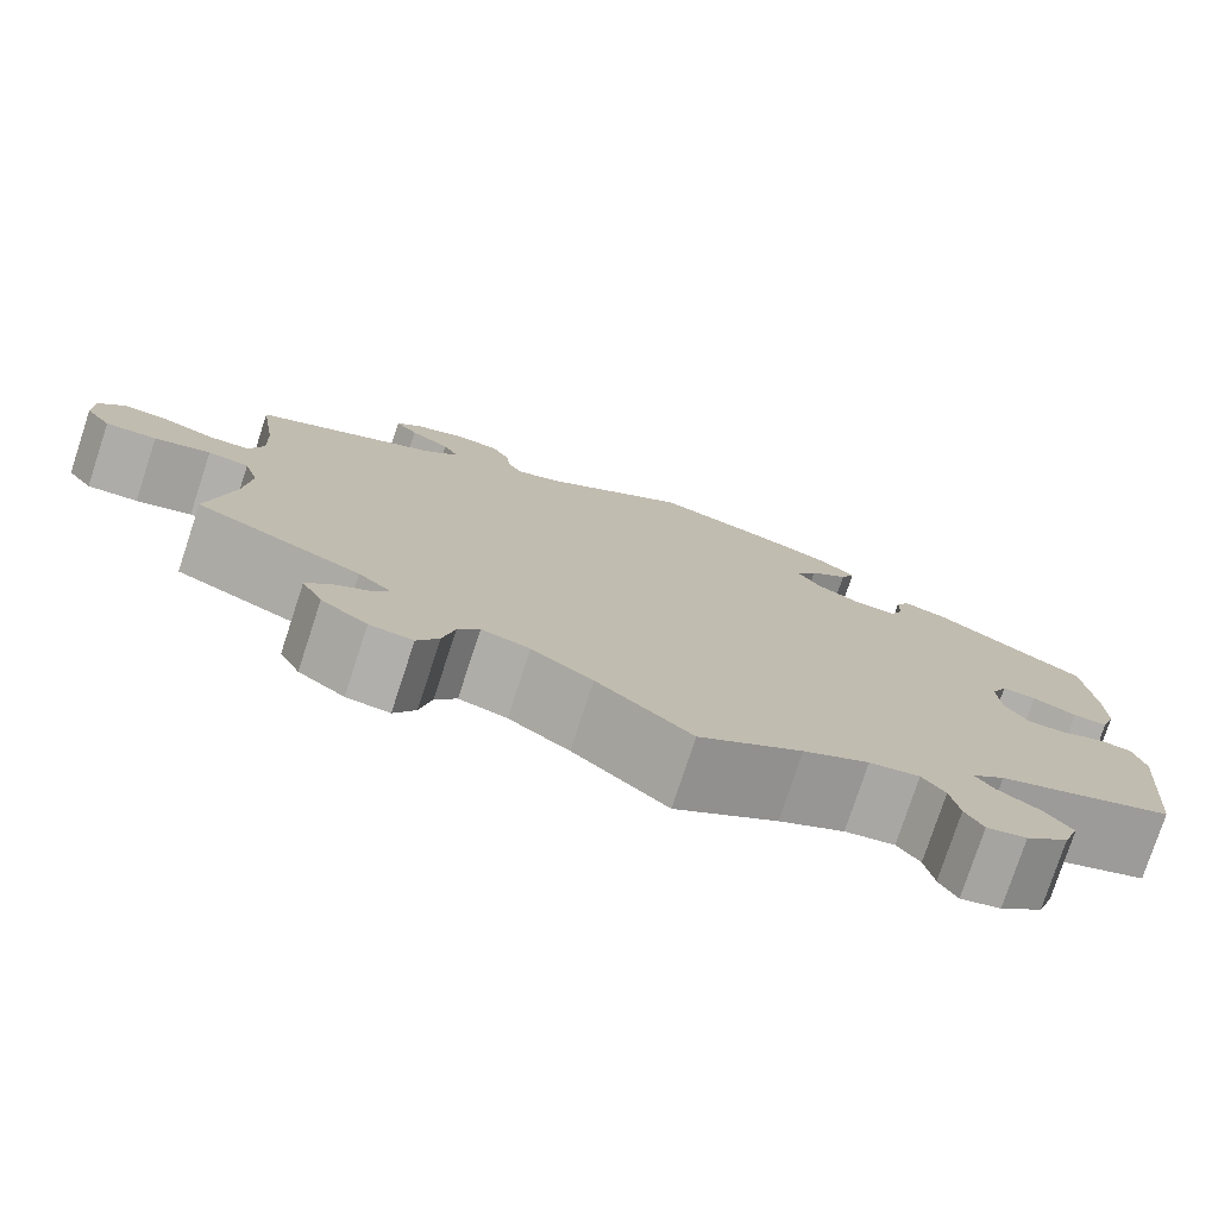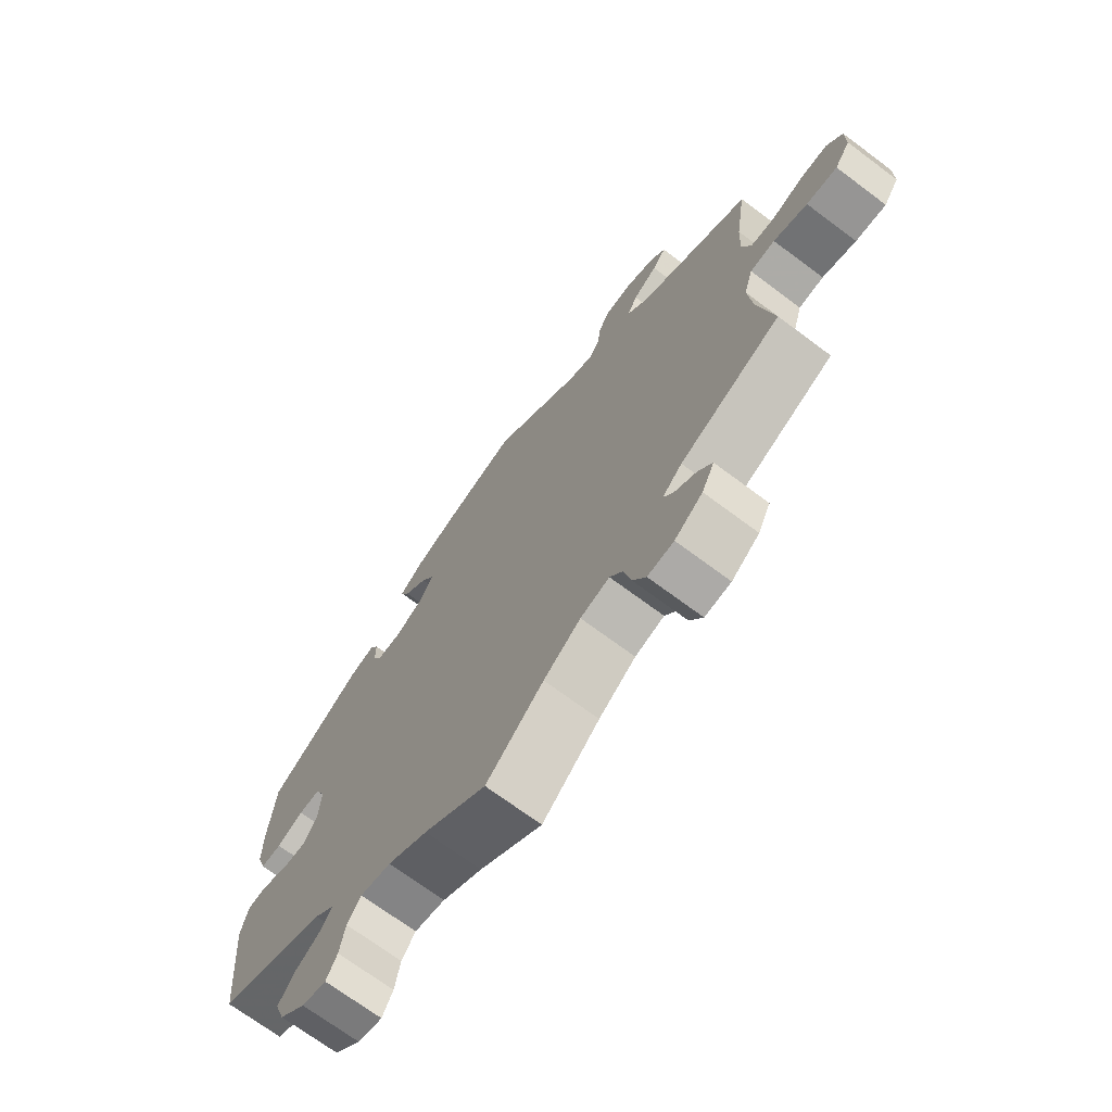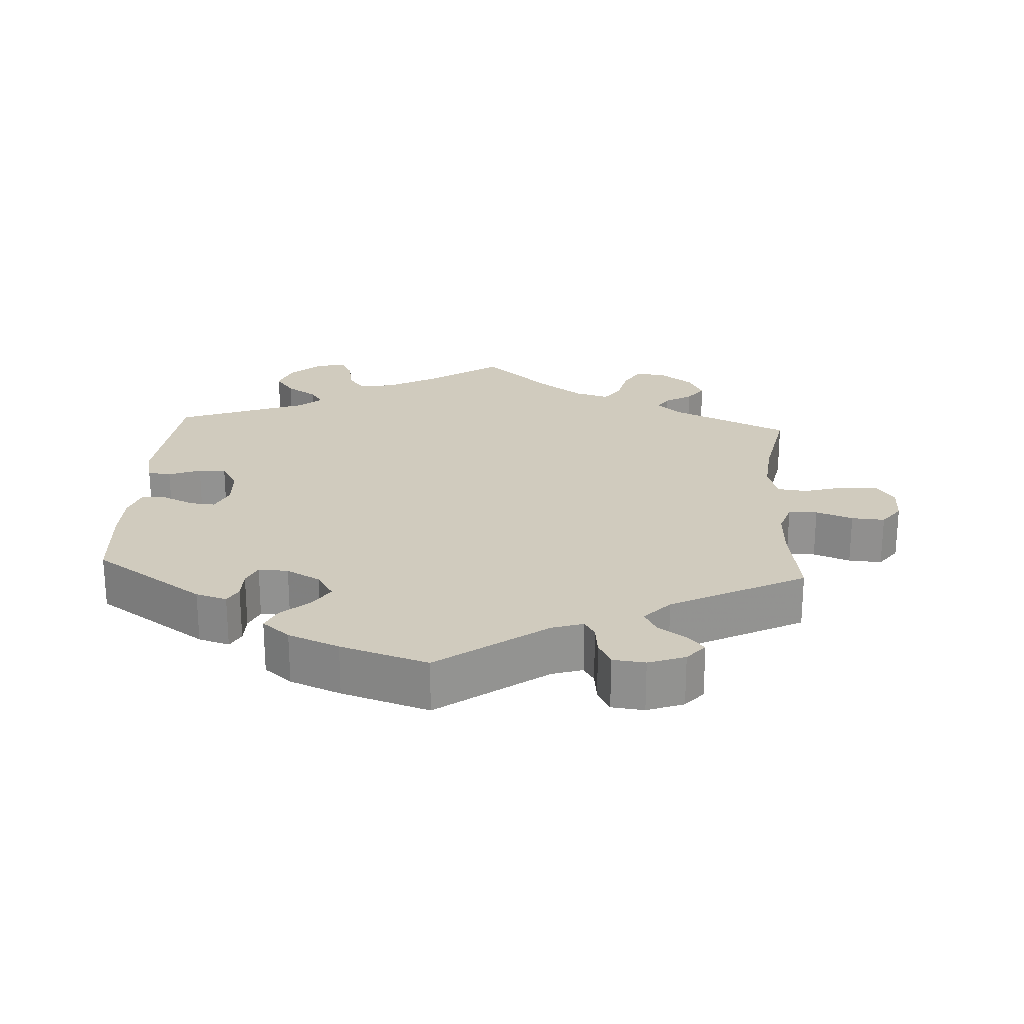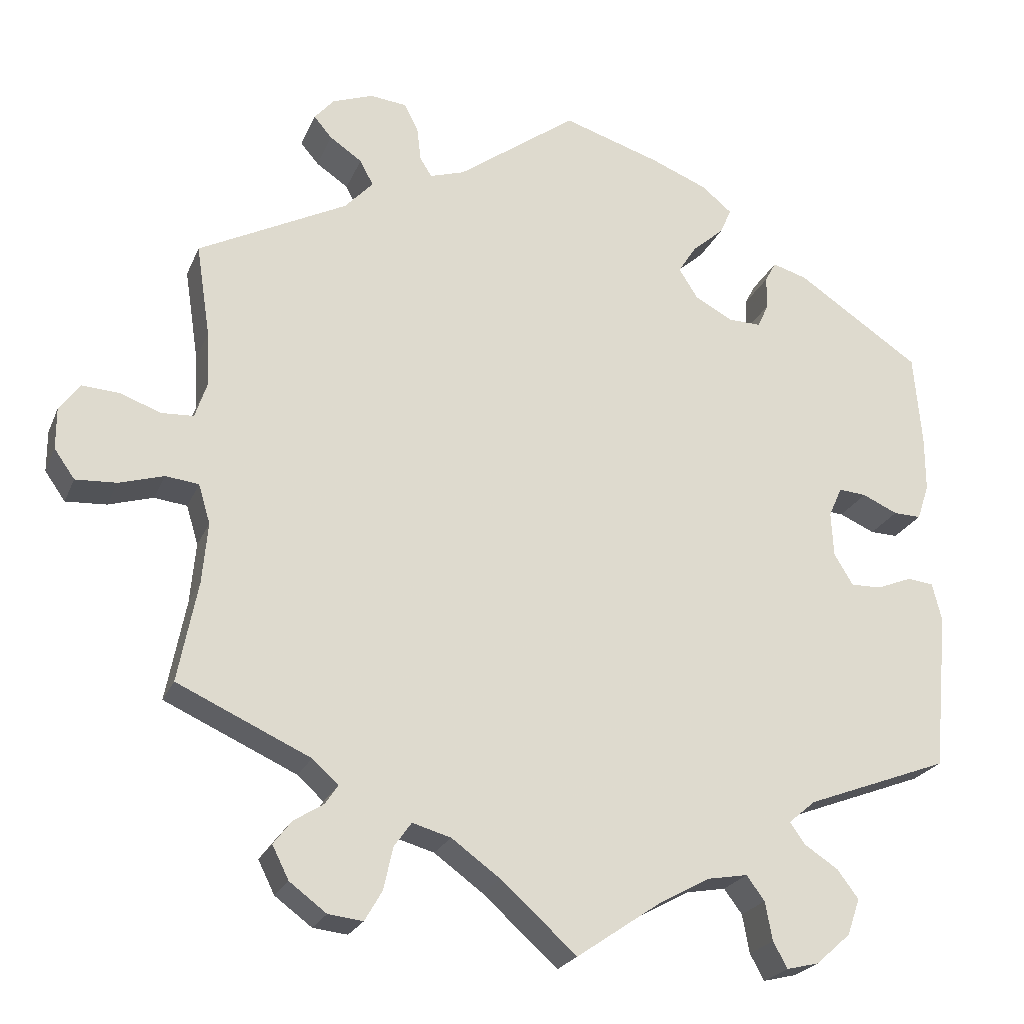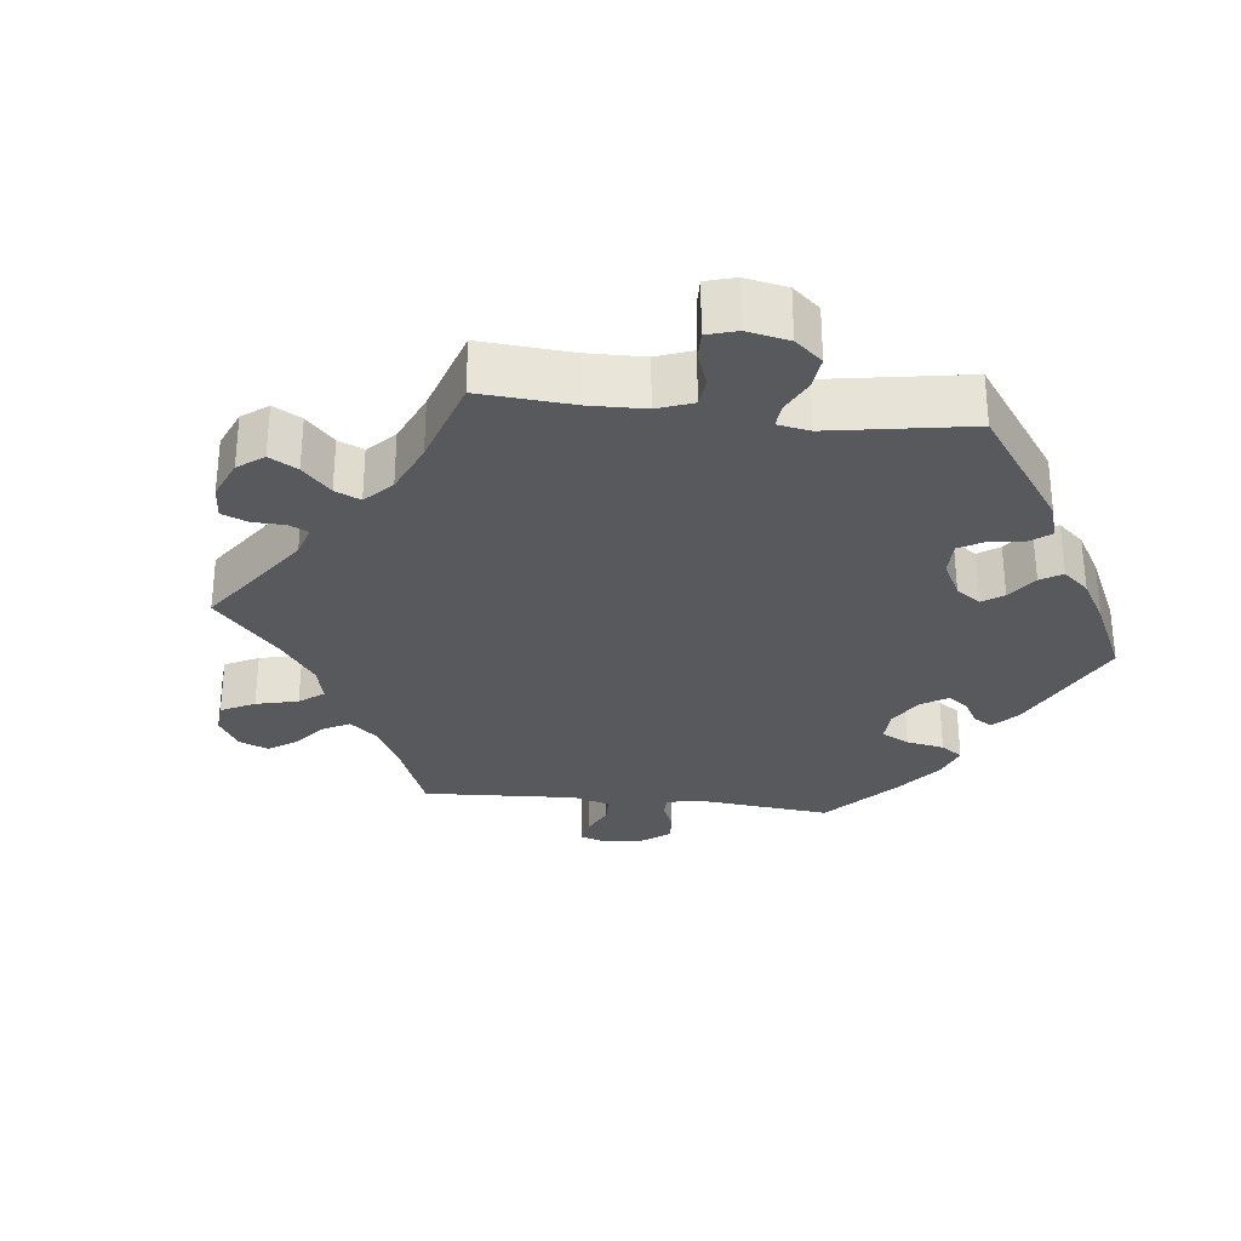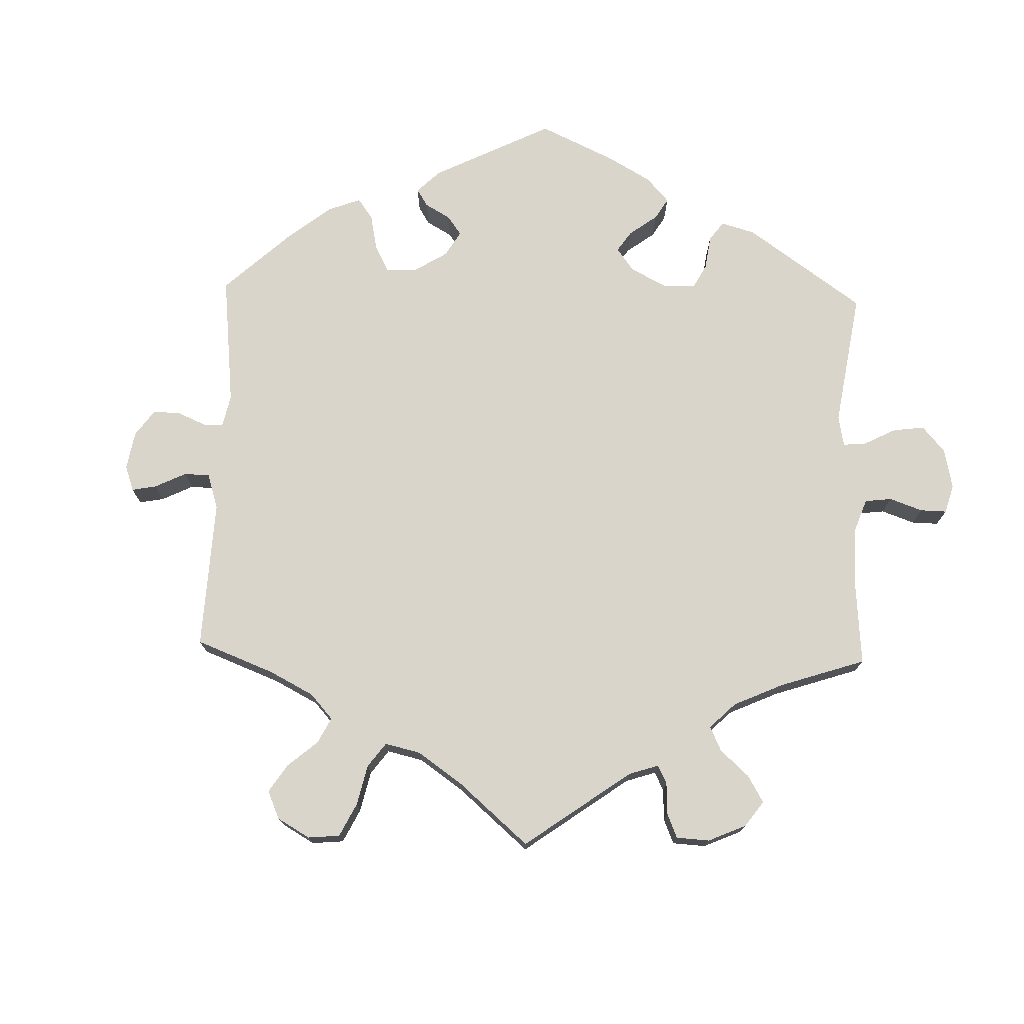
<metadata>
{"format":"obj","ext":"obj","renderer":"f3d","projection":"perspective","resolution":1024,"background":"white","views":[{"elev":-77.6,"azim":161.8,"up":"+Z"},{"elev":-70.5,"azim":53.2,"up":"+Z"},{"elev":23.4,"azim":3.5,"up":"+Y"},{"elev":-23.1,"azim":161.3,"up":"+Z"},{"elev":-29.8,"azim":-156.4,"up":"+Y"},{"elev":74.2,"azim":121.7,"up":"+Y"}]}
</metadata>
<code>
v 0.331 0.07 -0.366
v 0.298 0.07 -0.396
v 0.314 0.07 -0.42
v 0.352 0.07 -0.444
v 0.375 0.07 -0.474
v 0.354 0.07 -0.516
v 0.307 0.07 -0.551
v 0.263 0.07 -0.556
v 0.241 0.07 -0.518
v 0.229 0.07 -0.464
v 0.207 0.07 -0.433
v 0.158 0.07 -0.447
v 0.096 0.07 -0.492
v 0 0.07 -0.578
v -0.105 0.07 -0.506
v -0.172 0.07 -0.469
v -0.223 0.07 -0.46
v -0.246 0.07 -0.491
v -0.255 0.07 -0.54
v -0.273 0.07 -0.573
v -0.314 0.07 -0.563
v -0.358 0.07 -0.524
v -0.374 0.07 -0.478
v -0.347 0.07 -0.442
v -0.304 0.07 -0.414
v -0.285 0.07 -0.387
v -0.319 0.07 -0.358
v -0.501 0.07 -0.289
v -0.52 0.07 -0.089
v -0.508 0.07 -0.04
v -0.475 0.07 -0.036
v -0.43 0.07 -0.054
v -0.391 0.07 -0.055
v -0.367 0.07 -0.015
v -0.364 0.07 0.042
v -0.381 0.07 0.08
v -0.416 0.07 0.077
v -0.461 0.07 0.057
v -0.496 0.07 0.056
v -0.511 0.07 0.101
v -0.511 0.07 0.171
v -0.501 0.07 0.289
v -0.344 0.07 0.394
v -0.3 0.07 0.407
v -0.286 0.07 0.381
v -0.286 0.07 0.34
v -0.272 0.07 0.309
v -0.23 0.07 0.31
v -0.182 0.07 0.336
v -0.158 0.07 0.374
v -0.181 0.07 0.41
v -0.221 0.07 0.445
v -0.236 0.07 0.478
v -0.197 0.07 0.51
v -0.125 0.07 0.539
v -0.001 0.07 0.578
v 0.151 0.07 0.467
v 0.195 0.07 0.453
v 0.21 0.07 0.477
v 0.215 0.07 0.52
v 0.233 0.07 0.555
v 0.279 0.07 0.56
v 0.331 0.07 0.541
v 0.356 0.07 0.512
v 0.333 0.07 0.485
v 0.292 0.07 0.457
v 0.275 0.07 0.425
v 0.311 0.07 0.386
v 0.5 0.07 0.289
v 0.482 0.07 0.171
v 0.479 0.07 0.101
v 0.494 0.07 0.056
v 0.535 0.07 0.054
v 0.587 0.07 0.073
v 0.634 0.07 0.076
v 0.66 0.07 0.041
v 0.66 0.07 -0.012
v 0.634 0.07 -0.049
v 0.582 0.07 -0.046
v 0.525 0.07 -0.029
v 0.483 0.07 -0.034
v 0.468 0.07 -0.084
v 0.475 0.07 -0.161
v 0.5 0.07 -0.289
v 0.331 0 -0.366
v 0.298 0 -0.396
v 0.314 0 -0.42
v 0.352 0 -0.444
v 0.375 0 -0.474
v 0.354 0 -0.516
v 0.307 0 -0.551
v 0.263 0 -0.556
v 0.241 0 -0.518
v 0.229 0 -0.464
v 0.207 0 -0.433
v 0.158 0 -0.447
v 0.096 0 -0.492
v 0 0 -0.578
v -0.105 0 -0.506
v -0.172 0 -0.469
v -0.223 0 -0.46
v -0.246 0 -0.491
v -0.255 0 -0.54
v -0.273 0 -0.573
v -0.314 0 -0.563
v -0.358 0 -0.524
v -0.374 0 -0.478
v -0.347 0 -0.442
v -0.304 0 -0.414
v -0.285 0 -0.387
v -0.319 0 -0.358
v -0.501 0 -0.289
v -0.52 0 -0.089
v -0.508 0 -0.04
v -0.475 0 -0.036
v -0.43 0 -0.054
v -0.391 0 -0.055
v -0.367 0 -0.015
v -0.364 0 0.042
v -0.381 0 0.08
v -0.416 0 0.077
v -0.461 0 0.057
v -0.496 0 0.056
v -0.511 0 0.101
v -0.511 0 0.171
v -0.501 0 0.289
v -0.344 0 0.394
v -0.3 0 0.407
v -0.286 0 0.381
v -0.286 0 0.34
v -0.272 0 0.309
v -0.23 0 0.31
v -0.182 0 0.336
v -0.158 0 0.374
v -0.181 0 0.41
v -0.221 0 0.445
v -0.236 0 0.478
v -0.197 0 0.51
v -0.125 0 0.539
v -0.001 0 0.578
v 0.151 0 0.467
v 0.195 0 0.453
v 0.21 0 0.477
v 0.215 0 0.52
v 0.233 0 0.555
v 0.279 0 0.56
v 0.331 0 0.541
v 0.356 0 0.512
v 0.333 0 0.485
v 0.292 0 0.457
v 0.275 0 0.425
v 0.311 0 0.386
v 0.5 0 0.289
v 0.482 0 0.171
v 0.479 0 0.101
v 0.494 0 0.056
v 0.535 0 0.054
v 0.587 0 0.073
v 0.634 0 0.076
v 0.66 0 0.041
v 0.66 0 -0.012
v 0.634 0 -0.049
v 0.582 0 -0.046
v 0.525 0 -0.029
v 0.483 0 -0.034
v 0.468 0 -0.084
v 0.475 0 -0.161
v 0.5 0 -0.289
f 83 84 1
f 82 83 1 2
f 81 82 2
f 77 78 79 80
f 77 80 81
f 76 77 81
f 73 74 75 76
f 72 73 76 81
f 71 72 81 2
f 68 69 70
f 67 68 70 71
f 63 64 65 66
f 63 66 67
f 62 63 67
f 59 60 61 62
f 58 59 62 67
f 57 58 67 71
f 51 52 53 54
f 50 51 54 55
f 43 44 45 46
f 43 46 47
f 42 43 47
f 41 42 47 48
f 37 38 39 40
f 36 37 40 41
f 29 30 31 32
f 27 28 29 32
f 26 27 32 33
f 22 23 24 25
f 22 25 26
f 21 22 26
f 18 19 20 21
f 17 18 21 26
f 16 17 26 33
f 13 14 15
f 12 13 15 16
f 11 12 16 33
f 7 8 9 10
f 7 10 11
f 6 7 11
f 3 4 5 6
f 2 3 6 11
f 50 55 56 57
f 49 50 57 71
f 48 49 71 2
f 36 41 48
f 35 36 48 2
f 2 11 33 34
f 2 34 35
f 85 168 167
f 86 85 167 166
f 86 166 165
f 164 163 162 161
f 165 164 161
f 165 161 160
f 160 159 158 157
f 165 160 157 156
f 86 165 156 155
f 154 153 152
f 155 154 152 151
f 150 149 148 147
f 151 150 147
f 151 147 146
f 146 145 144 143
f 151 146 143 142
f 155 151 142 141
f 138 137 136 135
f 139 138 135 134
f 130 129 128 127
f 131 130 127
f 131 127 126
f 132 131 126 125
f 124 123 122 121
f 125 124 121 120
f 116 115 114 113
f 116 113 112 111
f 117 116 111 110
f 109 108 107 106
f 110 109 106
f 110 106 105
f 105 104 103 102
f 110 105 102 101
f 117 110 101 100
f 99 98 97
f 100 99 97 96
f 117 100 96 95
f 94 93 92 91
f 95 94 91
f 95 91 90
f 90 89 88 87
f 95 90 87 86
f 141 140 139 134
f 155 141 134 133
f 86 155 133 132
f 132 125 120
f 86 132 120 119
f 118 117 95 86
f 119 118 86
f 1 85 86 2
f 2 86 87 3
f 3 87 88 4
f 4 88 89 5
f 5 89 90 6
f 6 90 91 7
f 7 91 92 8
f 8 92 93 9
f 9 93 94 10
f 10 94 95 11
f 11 95 96 12
f 12 96 97 13
f 13 97 98 14
f 14 98 99 15
f 15 99 100 16
f 16 100 101 17
f 17 101 102 18
f 18 102 103 19
f 19 103 104 20
f 20 104 105 21
f 21 105 106 22
f 22 106 107 23
f 23 107 108 24
f 24 108 109 25
f 25 109 110 26
f 26 110 111 27
f 27 111 112 28
f 28 112 113 29
f 29 113 114 30
f 30 114 115 31
f 31 115 116 32
f 32 116 117 33
f 33 117 118 34
f 34 118 119 35
f 35 119 120 36
f 36 120 121 37
f 37 121 122 38
f 38 122 123 39
f 39 123 124 40
f 40 124 125 41
f 41 125 126 42
f 42 126 127 43
f 43 127 128 44
f 44 128 129 45
f 45 129 130 46
f 46 130 131 47
f 47 131 132 48
f 48 132 133 49
f 49 133 134 50
f 50 134 135 51
f 51 135 136 52
f 52 136 137 53
f 53 137 138 54
f 54 138 139 55
f 55 139 140 56
f 56 140 141 57
f 57 141 142 58
f 58 142 143 59
f 59 143 144 60
f 60 144 145 61
f 61 145 146 62
f 62 146 147 63
f 63 147 148 64
f 64 148 149 65
f 65 149 150 66
f 66 150 151 67
f 67 151 152 68
f 68 152 153 69
f 69 153 154 70
f 70 154 155 71
f 71 155 156 72
f 72 156 157 73
f 73 157 158 74
f 74 158 159 75
f 75 159 160 76
f 76 160 161 77
f 77 161 162 78
f 78 162 163 79
f 79 163 164 80
f 80 164 165 81
f 81 165 166 82
f 82 166 167 83
f 83 167 168 84
f 84 168 85 1

</code>
